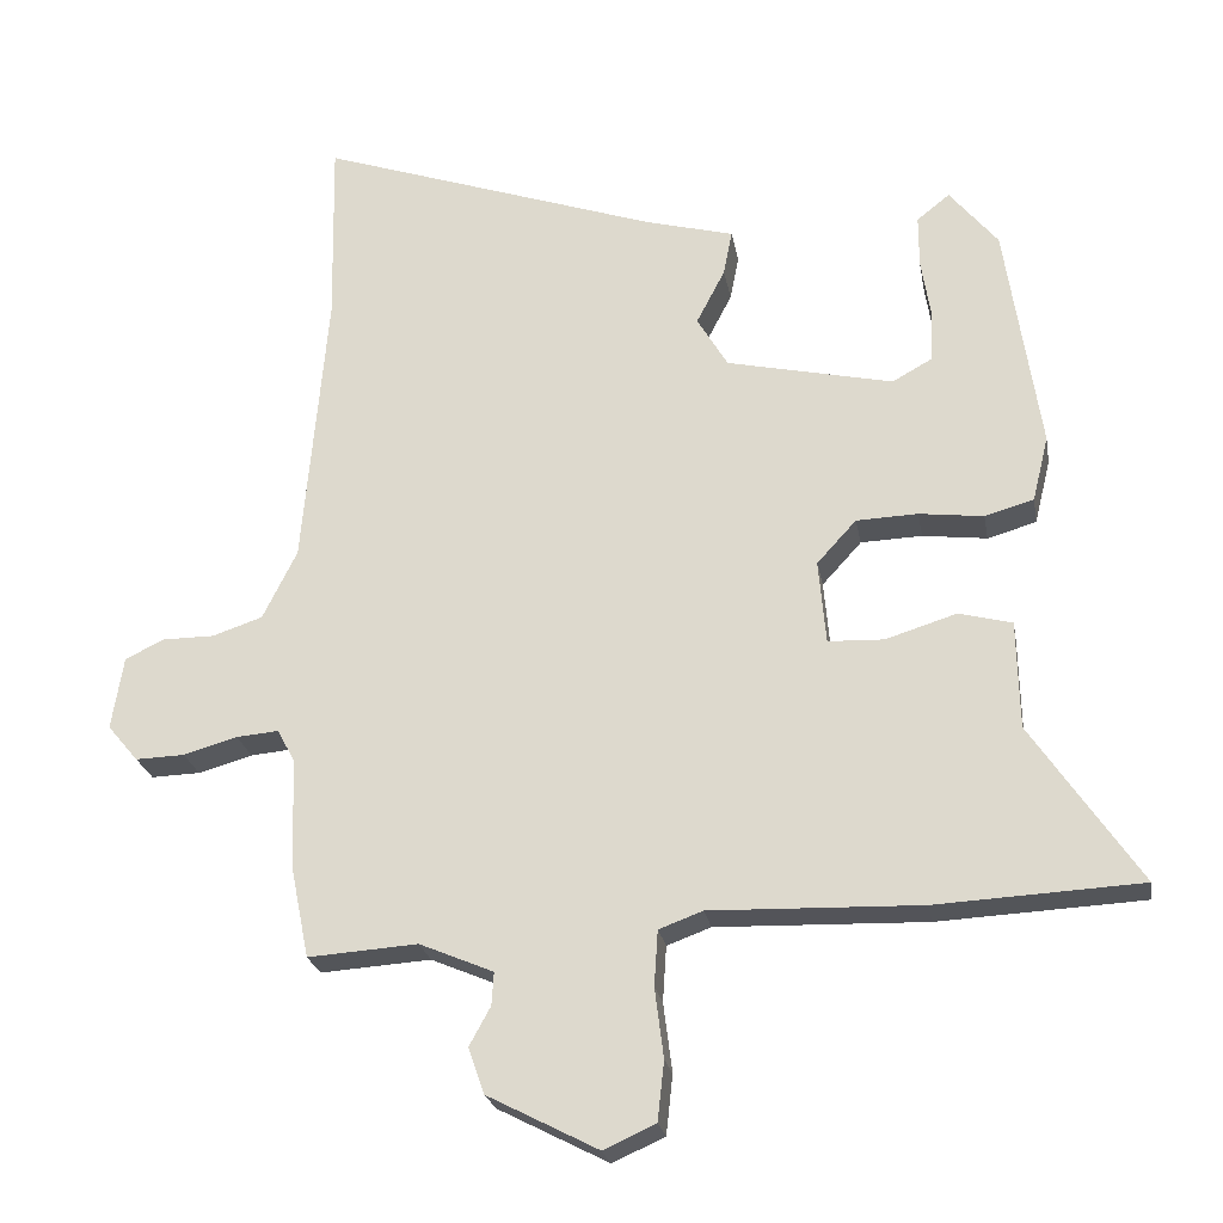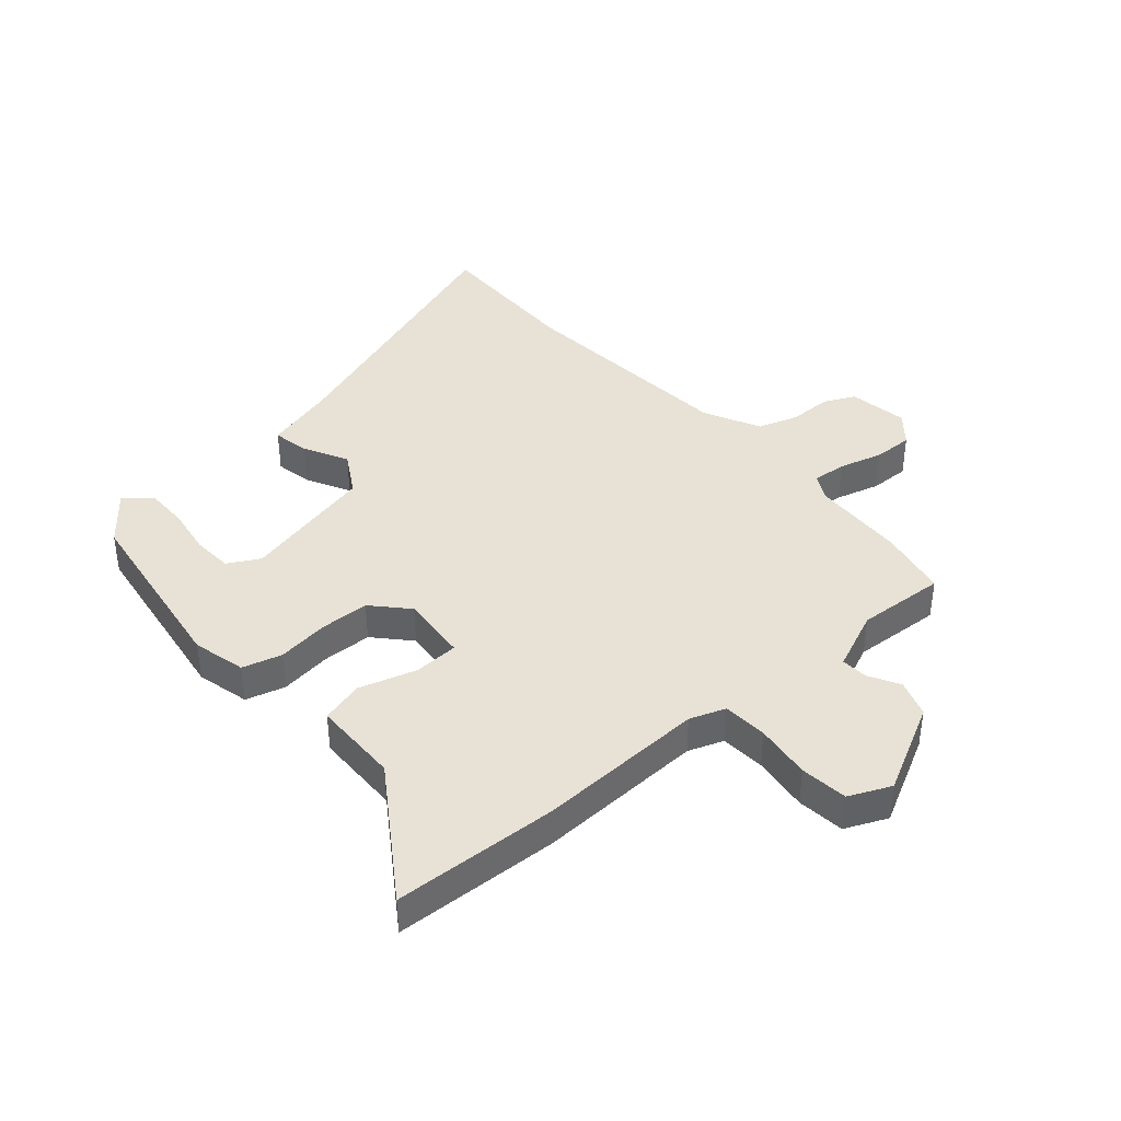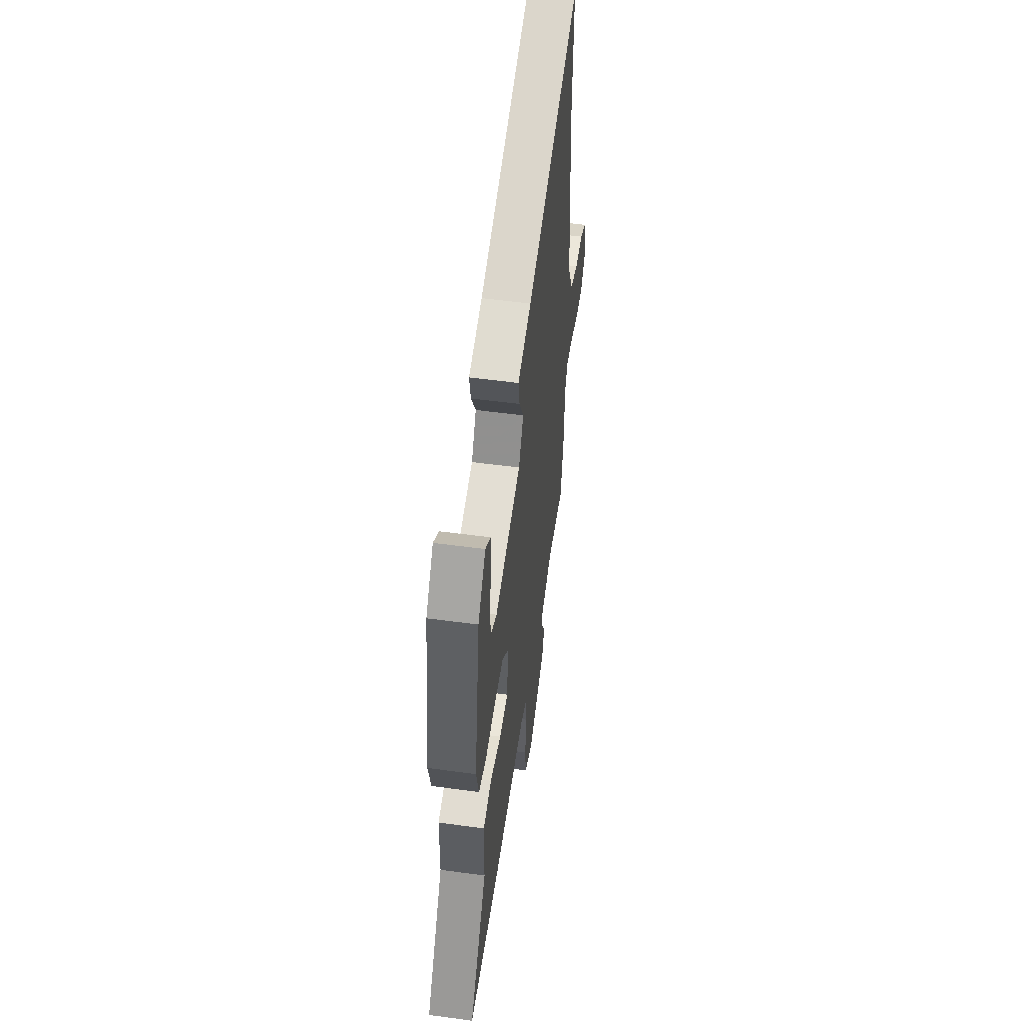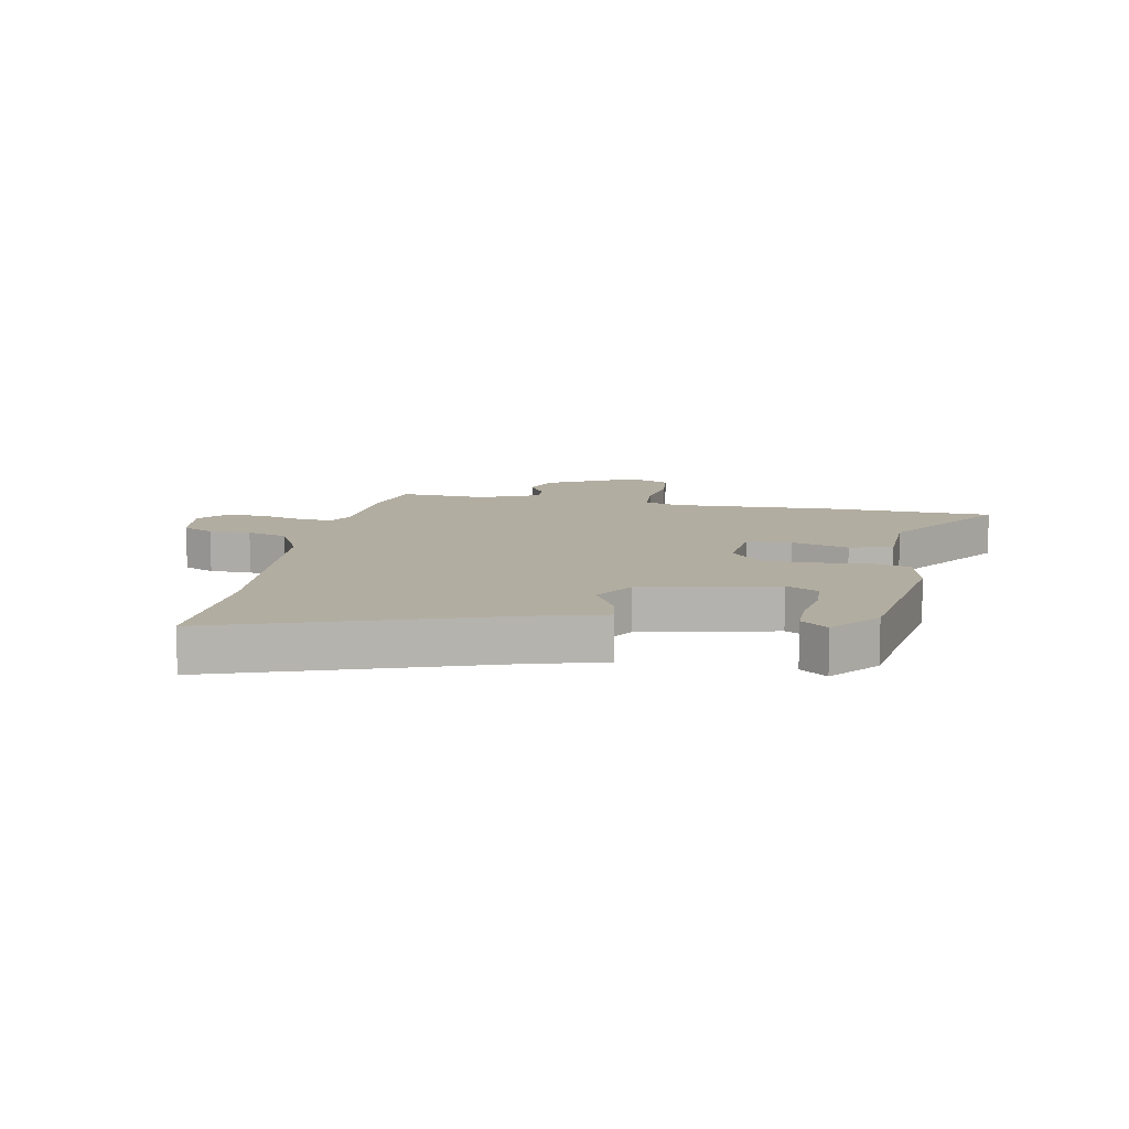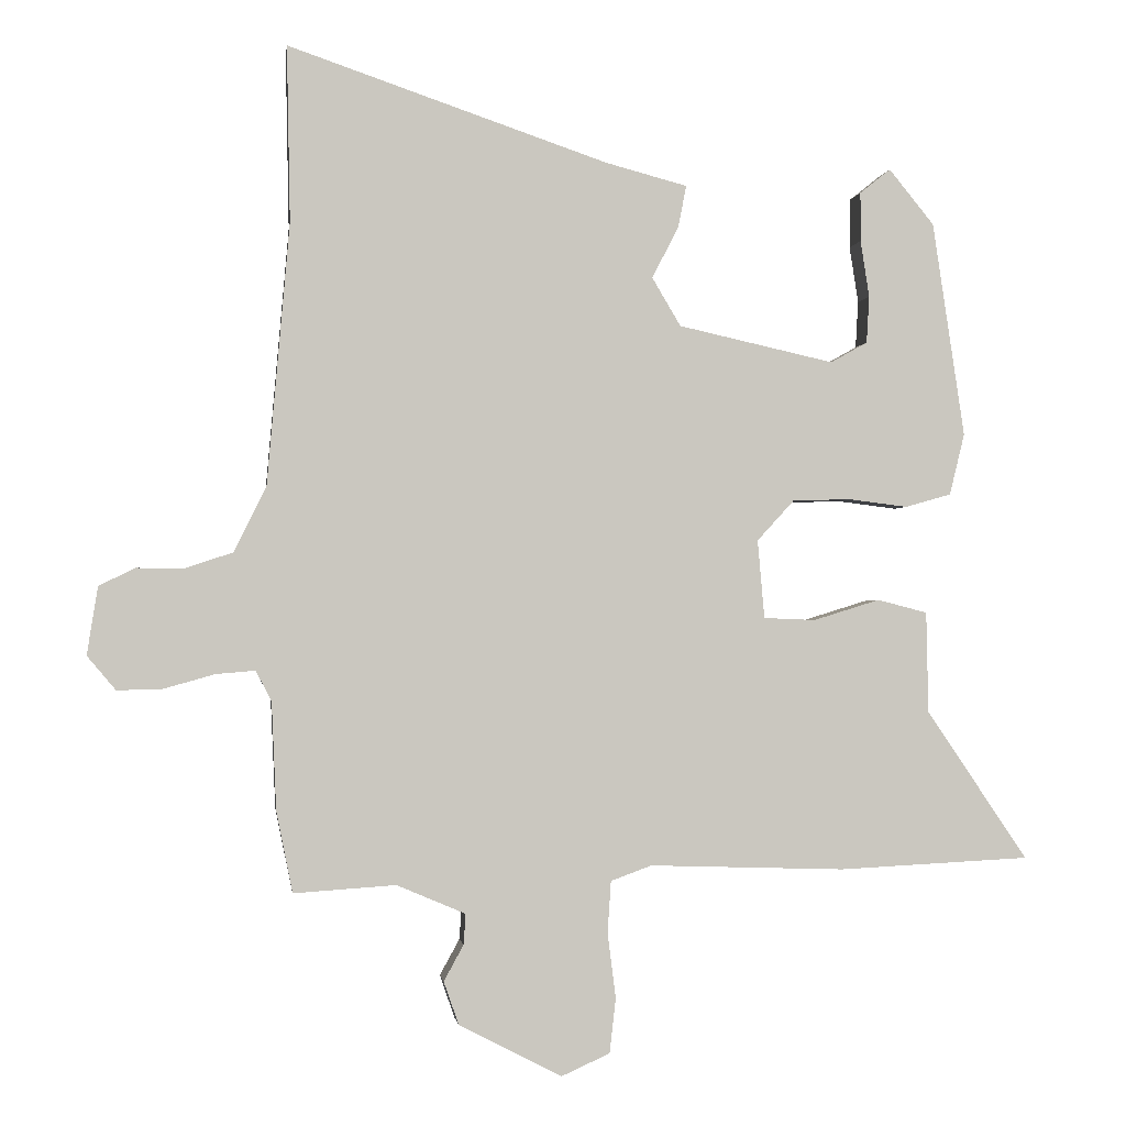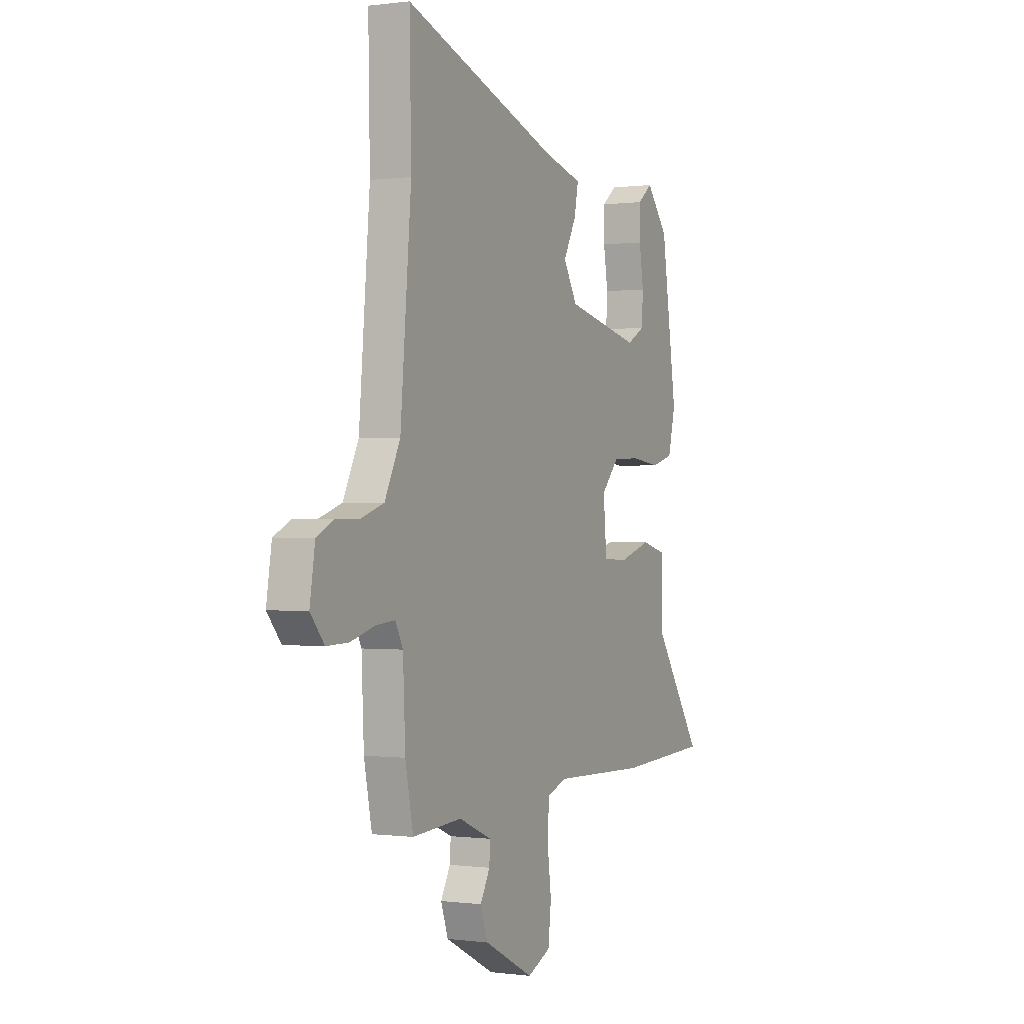
<metadata>
{"format":"obj","ext":"obj","renderer":"f3d","projection":"perspective","resolution":1024,"background":"white","views":[{"elev":-24.0,"azim":10.0,"up":"+Z"},{"elev":40.3,"azim":138.9,"up":"+Y"},{"elev":54.0,"azim":98.2,"up":"+Z"},{"elev":10.5,"azim":10.8,"up":"+Y"},{"elev":-1.2,"azim":-7.3,"up":"+Z"},{"elev":-0.0,"azim":-63.6,"up":"+Z"}]}
</metadata>
<code>
v 0.599 0.07 -0.495
v 0.319 0.07 -0.509
v 0.032 0.07 -0.5
v -0.028 0.07 -0.522
v -0.033 0.07 -0.598
v -0.021 0.07 -0.693
v -0.03 0.07 -0.774
v -0.101 0.07 -0.806
v -0.252 0.07 -0.728
v -0.274 0.07 -0.665
v -0.245 0.07 -0.612
v -0.242 0.07 -0.567
v -0.343 0.07 -0.524
v -0.493 0.07 -0.534
v -0.517 0.07 -0.415
v -0.524 0.07 -0.256
v -0.547 0.07 -0.212
v -0.605 0.07 -0.217
v -0.679 0.07 -0.238
v -0.746 0.07 -0.24
v -0.788 0.07 -0.19
v -0.772 0.07 -0.09
v -0.719 0.07 -0.064
v -0.648 0.07 -0.064
v -0.579 0.07 -0.041
v -0.532 0.07 0.054
v -0.499 0.07 0.439
v -0.504 0.07 0.697
v -0.035 0.07 0.536
v 0.085 0.07 0.504
v 0.073 0.07 0.442
v 0.034 0.07 0.367
v 0.076 0.07 0.296
v 0.304 0.07 0.245
v 0.358 0.07 0.275
v 0.362 0.07 0.344
v 0.349 0.07 0.427
v 0.349 0.07 0.499
v 0.394 0.07 0.535
v 0.46 0.07 0.454
v 0.507 0.07 0.139
v 0.485 0.07 0.049
v 0.418 0.07 0.03
v 0.33 0.07 0.041
v 0.246 0.07 0.038
v 0.192 0.07 -0.021
v 0.202 0.07 -0.136
v 0.278 0.07 -0.139
v 0.375 0.07 -0.109
v 0.448 0.07 -0.128
v 0.451 0.07 -0.276
v 0.599 0 -0.495
v 0.319 0 -0.509
v 0.032 0 -0.5
v -0.028 0 -0.522
v -0.033 0 -0.598
v -0.021 0 -0.693
v -0.03 0 -0.774
v -0.101 0 -0.806
v -0.252 0 -0.728
v -0.274 0 -0.665
v -0.245 0 -0.612
v -0.242 0 -0.567
v -0.343 0 -0.524
v -0.493 0 -0.534
v -0.517 0 -0.415
v -0.524 0 -0.256
v -0.547 0 -0.212
v -0.605 0 -0.217
v -0.679 0 -0.238
v -0.746 0 -0.24
v -0.788 0 -0.19
v -0.772 0 -0.09
v -0.719 0 -0.064
v -0.648 0 -0.064
v -0.579 0 -0.041
v -0.532 0 0.054
v -0.499 0 0.439
v -0.504 0 0.697
v -0.035 0 0.536
v 0.085 0 0.504
v 0.073 0 0.442
v 0.034 0 0.367
v 0.076 0 0.296
v 0.304 0 0.245
v 0.358 0 0.275
v 0.362 0 0.344
v 0.349 0 0.427
v 0.349 0 0.499
v 0.394 0 0.535
v 0.46 0 0.454
v 0.507 0 0.139
v 0.485 0 0.049
v 0.418 0 0.03
v 0.33 0 0.041
v 0.246 0 0.038
v 0.192 0 -0.021
v 0.202 0 -0.136
v 0.278 0 -0.139
v 0.375 0 -0.109
v 0.448 0 -0.128
v 0.451 0 -0.276
f 48 49 50 51
f 47 48 51 1
f 41 42 43 44
f 41 44 45
f 40 41 45
f 36 37 38 39
f 35 36 39 40
f 29 30 31 32
f 27 28 29 32
f 26 27 32 33
f 25 26 33 34
f 21 22 23 24
f 21 24 25 34
f 18 19 20 21
f 17 18 21 34
f 13 14 15 16
f 12 13 16 17
f 8 9 10 11
f 8 11 12
f 5 6 7 8
f 4 5 8 12
f 3 4 12 17
f 47 1 2 3
f 46 47 3 17
f 35 40 45 46
f 34 35 46
f 17 34 46
f 102 101 100 99
f 52 102 99 98
f 95 94 93 92
f 96 95 92
f 96 92 91
f 90 89 88 87
f 91 90 87 86
f 83 82 81 80
f 83 80 79 78
f 84 83 78 77
f 85 84 77 76
f 75 74 73 72
f 85 76 75 72
f 72 71 70 69
f 85 72 69 68
f 67 66 65 64
f 68 67 64 63
f 62 61 60 59
f 63 62 59
f 59 58 57 56
f 63 59 56 55
f 68 63 55 54
f 54 53 52 98
f 68 54 98 97
f 97 96 91 86
f 97 86 85
f 97 85 68
f 1 52 53 2
f 2 53 54 3
f 3 54 55 4
f 4 55 56 5
f 5 56 57 6
f 6 57 58 7
f 7 58 59 8
f 8 59 60 9
f 9 60 61 10
f 10 61 62 11
f 11 62 63 12
f 12 63 64 13
f 13 64 65 14
f 14 65 66 15
f 15 66 67 16
f 16 67 68 17
f 17 68 69 18
f 18 69 70 19
f 19 70 71 20
f 20 71 72 21
f 21 72 73 22
f 22 73 74 23
f 23 74 75 24
f 24 75 76 25
f 25 76 77 26
f 26 77 78 27
f 27 78 79 28
f 28 79 80 29
f 29 80 81 30
f 30 81 82 31
f 31 82 83 32
f 32 83 84 33
f 33 84 85 34
f 34 85 86 35
f 35 86 87 36
f 36 87 88 37
f 37 88 89 38
f 38 89 90 39
f 39 90 91 40
f 40 91 92 41
f 41 92 93 42
f 42 93 94 43
f 43 94 95 44
f 44 95 96 45
f 45 96 97 46
f 46 97 98 47
f 47 98 99 48
f 48 99 100 49
f 49 100 101 50
f 50 101 102 51
f 51 102 52 1

</code>
